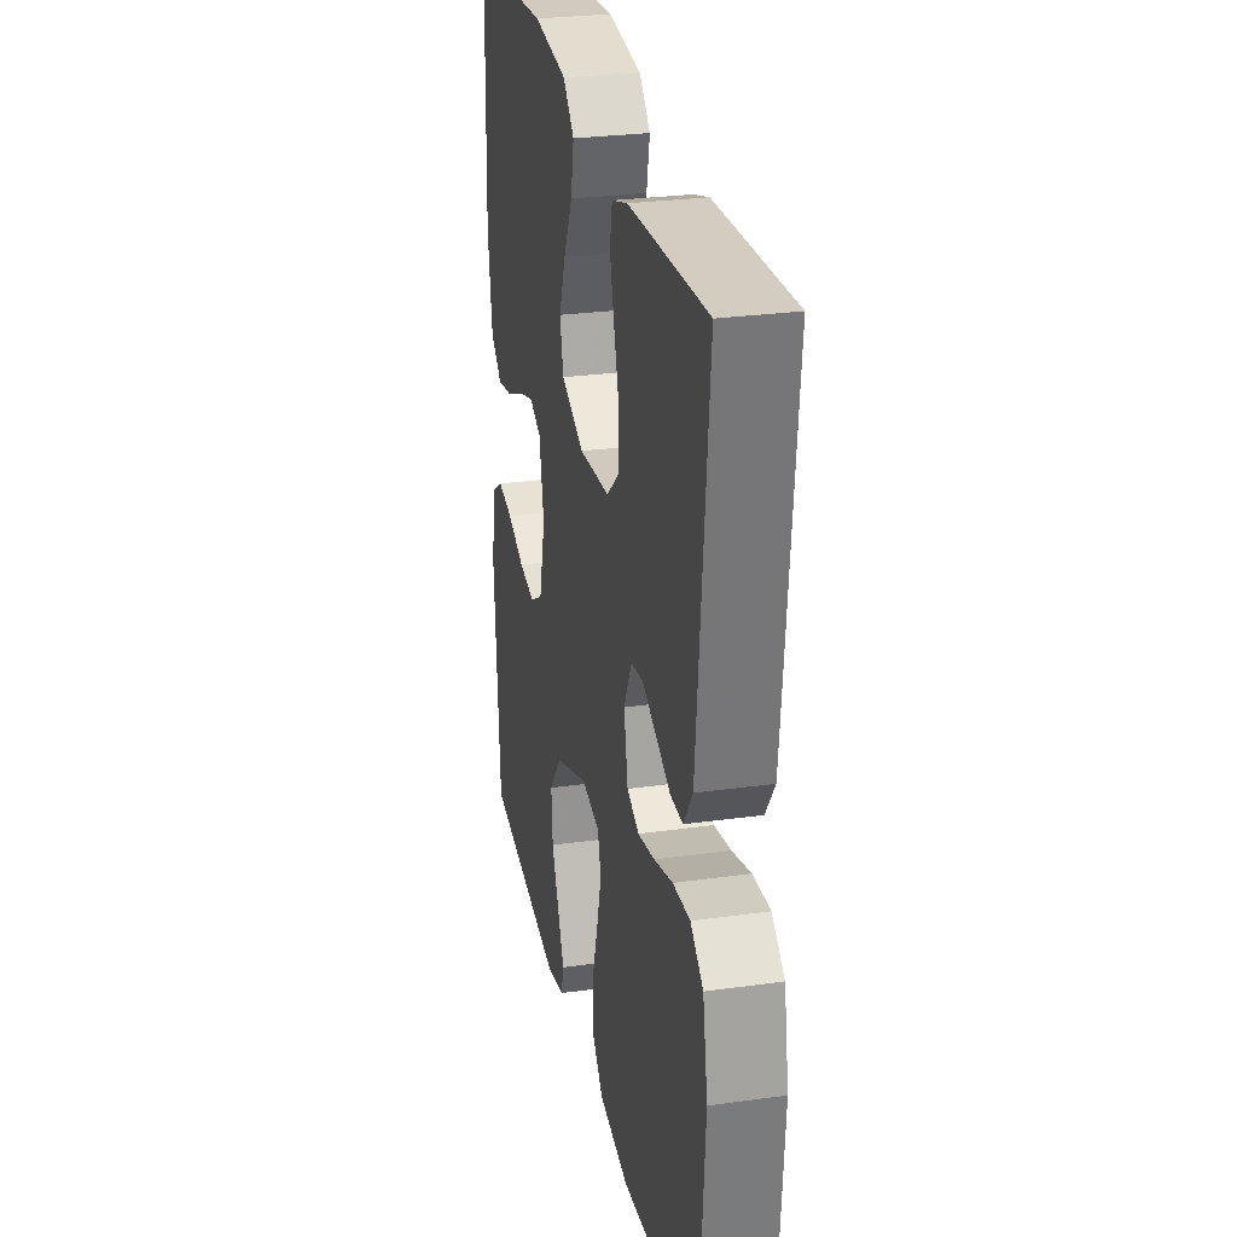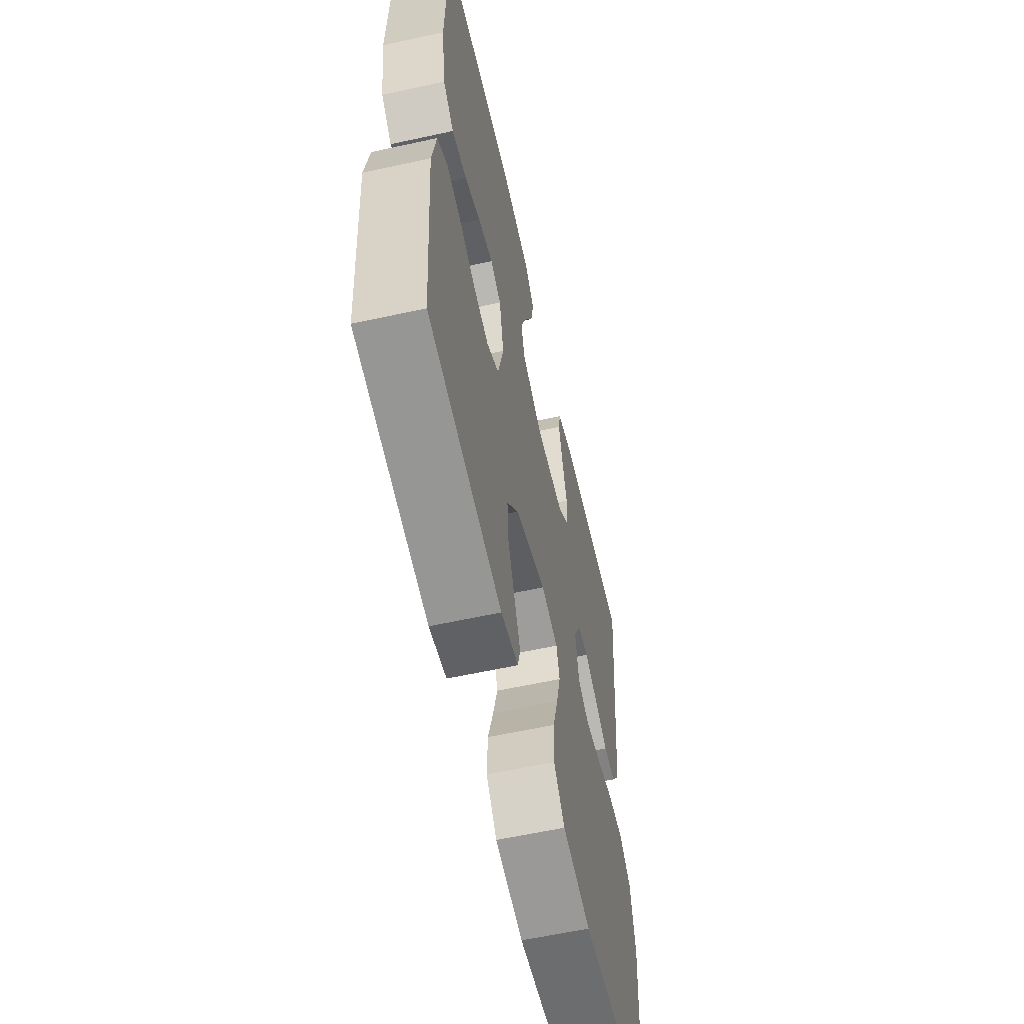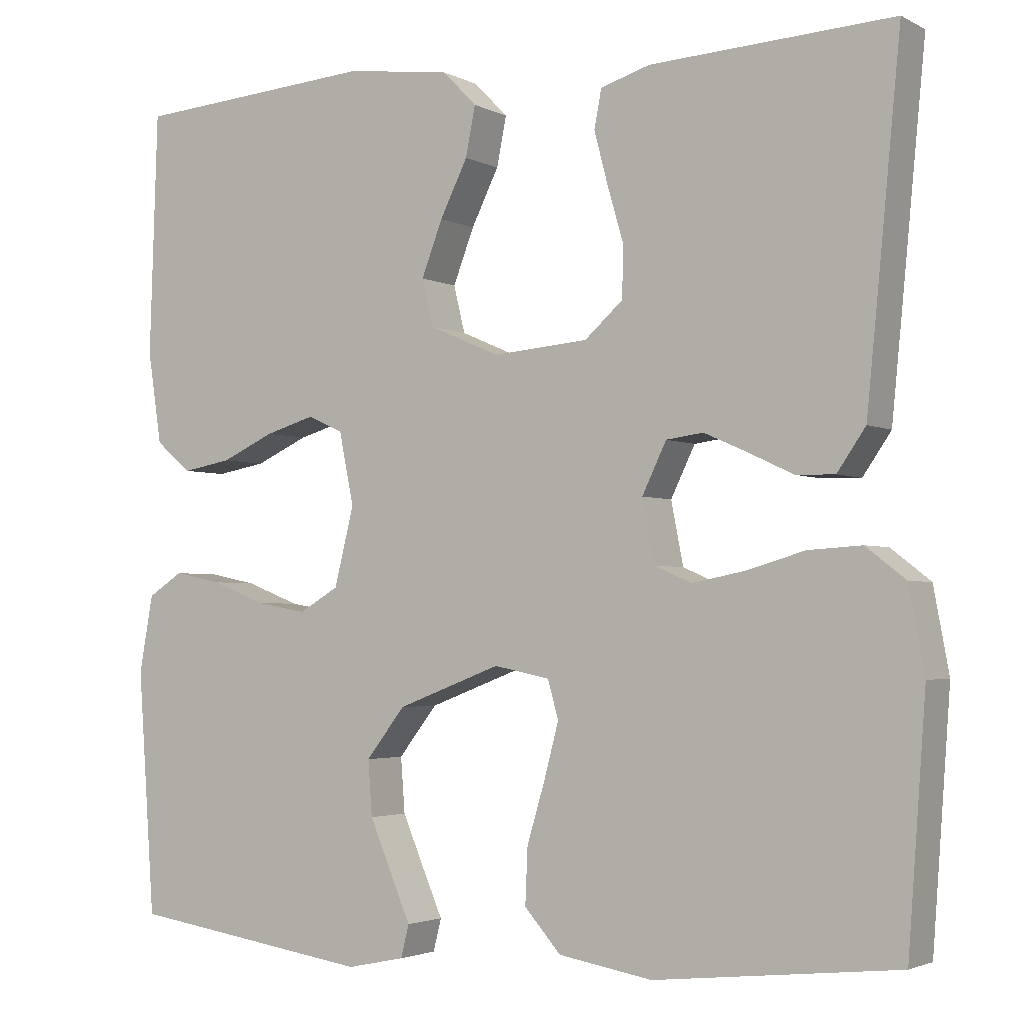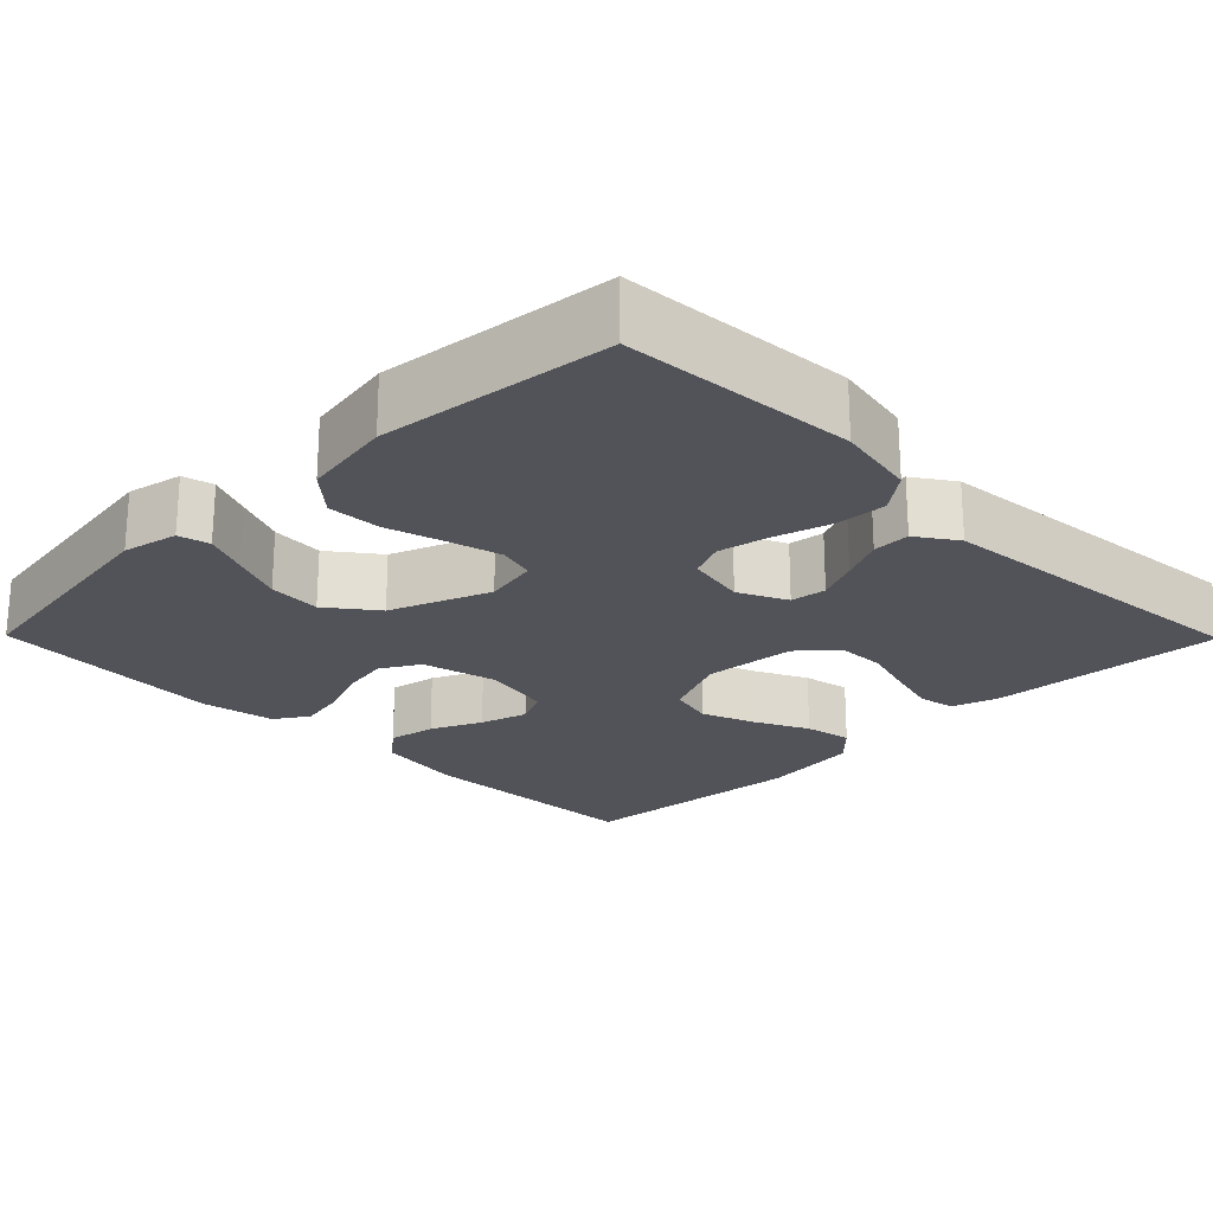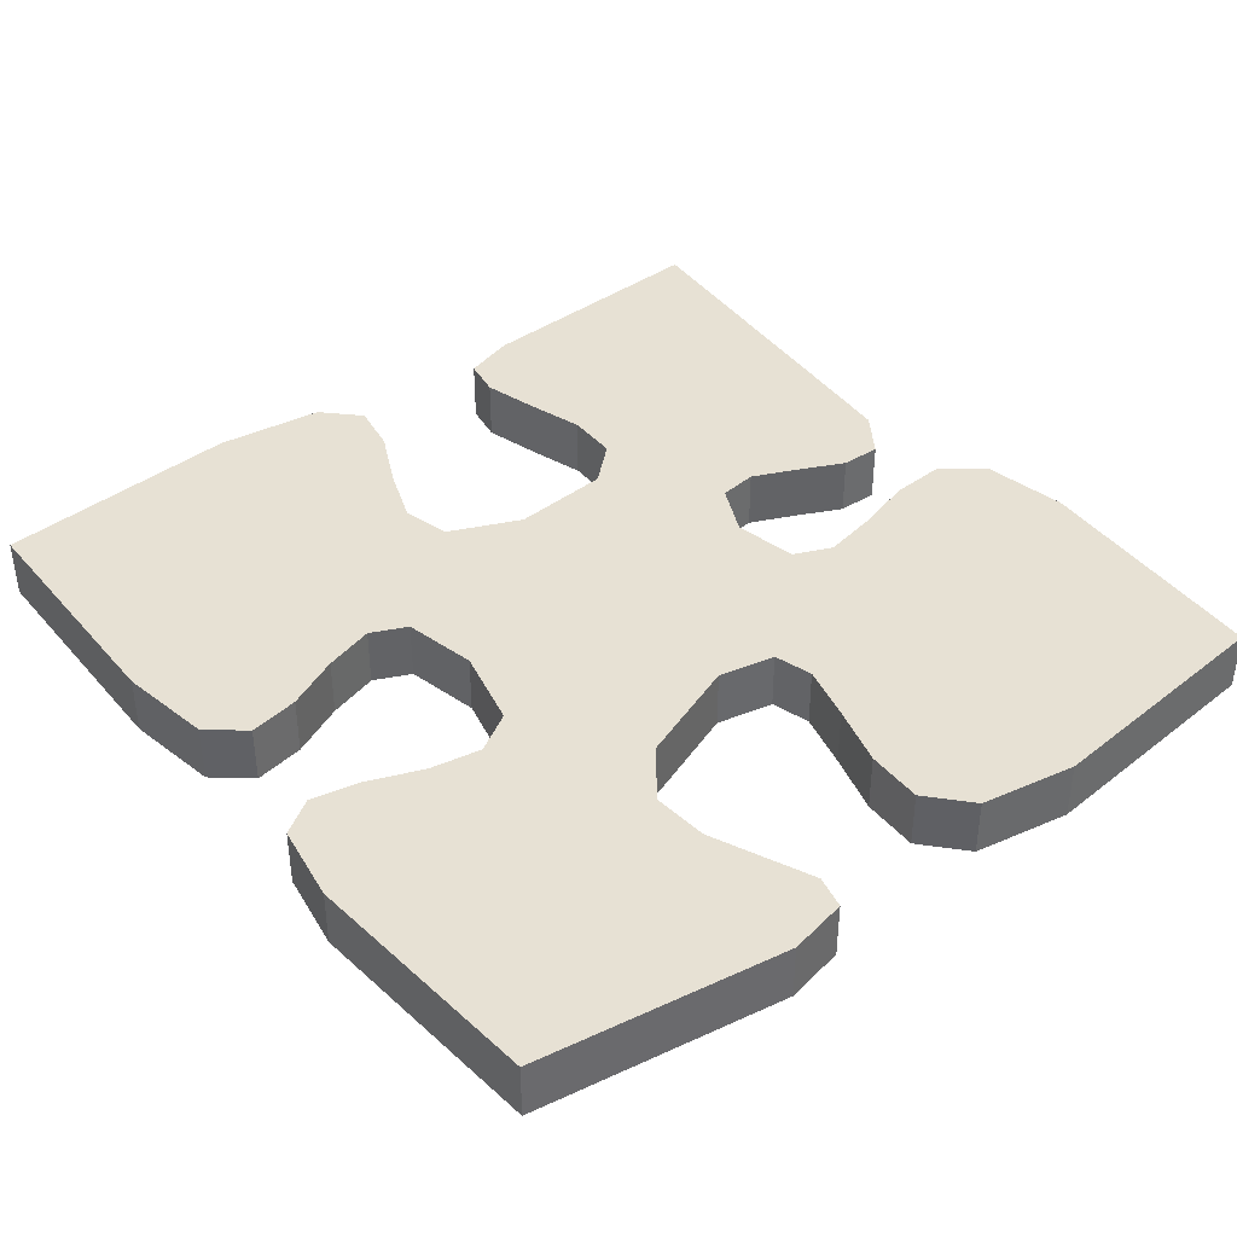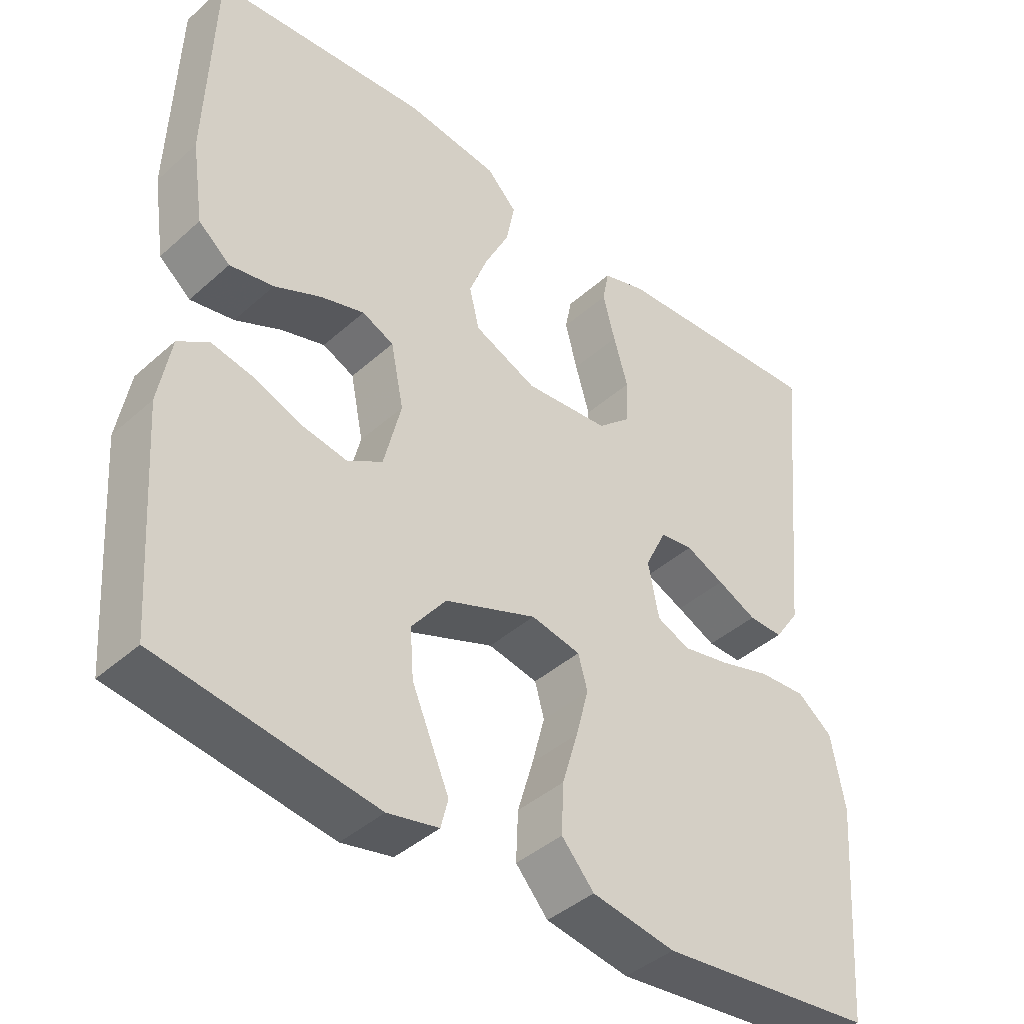
<metadata>
{"format":"obj","ext":"obj","renderer":"f3d","projection":"perspective","resolution":1024,"background":"white","views":[{"elev":27.8,"azim":-102.0,"up":"+Z"},{"elev":-59.7,"azim":102.7,"up":"+Z"},{"elev":-2.8,"azim":-149.1,"up":"+Z"},{"elev":-22.7,"azim":-135.4,"up":"+Y"},{"elev":39.6,"azim":141.8,"up":"+Y"},{"elev":-41.6,"azim":137.0,"up":"+Z"}]}
</metadata>
<code>
v 0.5 0.07 0.5
v 0.51 0.07 0.2
v 0.493 0.07 0.087
v 0.449 0.07 0.05
v 0.388 0.07 0.061
v 0.323 0.07 0.091
v 0.262 0.07 0.109
v 0.218 0.07 0.089
v 0.2 0.07 0
v 0.224 0.07 -0.097
v 0.273 0.07 -0.126
v 0.335 0.07 -0.115
v 0.402 0.07 -0.089
v 0.461 0.07 -0.077
v 0.504 0.07 -0.105
v 0.521 0.07 -0.2
v 0.5 0.07 -0.5
v 0.2 0.07 -0.545
v 0.129 0.07 -0.53
v 0.119 0.07 -0.49
v 0.143 0.07 -0.434
v 0.171 0.07 -0.368
v 0.176 0.07 -0.3
v 0.128 0.07 -0.238
v 0 0.07 -0.189
v -0.069 0.07 -0.203
v -0.082 0.07 -0.25
v -0.064 0.07 -0.318
v -0.042 0.07 -0.392
v -0.039 0.07 -0.461
v -0.084 0.07 -0.512
v -0.2 0.07 -0.532
v -0.5 0.07 -0.5
v -0.522 0.07 -0.2
v -0.503 0.07 -0.097
v -0.454 0.07 -0.059
v -0.388 0.07 -0.063
v -0.316 0.07 -0.084
v -0.251 0.07 -0.097
v -0.205 0.07 -0.077
v -0.19 0.07 0
v -0.22 0.07 0.062
v -0.266 0.07 0.068
v -0.32 0.07 0.044
v -0.375 0.07 0.018
v -0.423 0.07 0.017
v -0.458 0.07 0.068
v -0.471 0.07 0.2
v -0.5 0.07 0.5
v -0.2 0.07 0.483
v -0.139 0.07 0.464
v -0.13 0.07 0.417
v -0.147 0.07 0.352
v -0.167 0.07 0.283
v -0.165 0.07 0.221
v -0.118 0.07 0.179
v 0 0.07 0.169
v 0.087 0.07 0.207
v 0.101 0.07 0.265
v 0.075 0.07 0.333
v 0.041 0.07 0.402
v 0.029 0.07 0.463
v 0.071 0.07 0.506
v 0.2 0.07 0.523
v 0.5 0 0.5
v 0.51 0 0.2
v 0.493 0 0.087
v 0.449 0 0.05
v 0.388 0 0.061
v 0.323 0 0.091
v 0.262 0 0.109
v 0.218 0 0.089
v 0.2 0 0
v 0.224 0 -0.097
v 0.273 0 -0.126
v 0.335 0 -0.115
v 0.402 0 -0.089
v 0.461 0 -0.077
v 0.504 0 -0.105
v 0.521 0 -0.2
v 0.5 0 -0.5
v 0.2 0 -0.545
v 0.129 0 -0.53
v 0.119 0 -0.49
v 0.143 0 -0.434
v 0.171 0 -0.368
v 0.176 0 -0.3
v 0.128 0 -0.238
v 0 0 -0.189
v -0.069 0 -0.203
v -0.082 0 -0.25
v -0.064 0 -0.318
v -0.042 0 -0.392
v -0.039 0 -0.461
v -0.084 0 -0.512
v -0.2 0 -0.532
v -0.5 0 -0.5
v -0.522 0 -0.2
v -0.503 0 -0.097
v -0.454 0 -0.059
v -0.388 0 -0.063
v -0.316 0 -0.084
v -0.251 0 -0.097
v -0.205 0 -0.077
v -0.19 0 0
v -0.22 0 0.062
v -0.266 0 0.068
v -0.32 0 0.044
v -0.375 0 0.018
v -0.423 0 0.017
v -0.458 0 0.068
v -0.471 0 0.2
v -0.5 0 0.5
v -0.2 0 0.483
v -0.139 0 0.464
v -0.13 0 0.417
v -0.147 0 0.352
v -0.167 0 0.283
v -0.165 0 0.221
v -0.118 0 0.179
v 0 0 0.169
v 0.087 0 0.207
v 0.101 0 0.265
v 0.075 0 0.333
v 0.041 0 0.402
v 0.029 0 0.463
v 0.071 0 0.506
v 0.2 0 0.523
f 60 61 62 63
f 59 60 63 64
f 58 59 64 1
f 51 52 53 54
f 49 50 51 54
f 49 54 55
f 48 49 55 56
f 44 45 46 47
f 43 44 47 48
f 42 43 48 56
f 35 36 37 38
f 35 38 39
f 34 35 39
f 33 34 39
f 32 33 39 40
f 28 29 30 31
f 27 28 31 32
f 26 27 32 40
f 18 19 20 21
f 18 21 22
f 17 18 22 23
f 12 13 14 15
f 11 12 15 16
f 3 4 5 6
f 3 6 7
f 58 1 2 3
f 57 58 3 7
f 41 42 56 57
f 25 26 40 41
f 24 25 41 57
f 11 16 17 23
f 10 11 23 24
f 9 10 24 57
f 57 7 8
f 8 9 57
f 127 126 125 124
f 128 127 124 123
f 65 128 123 122
f 118 117 116 115
f 118 115 114 113
f 119 118 113
f 120 119 113 112
f 111 110 109 108
f 112 111 108 107
f 120 112 107 106
f 102 101 100 99
f 103 102 99
f 103 99 98
f 103 98 97
f 104 103 97 96
f 95 94 93 92
f 96 95 92 91
f 104 96 91 90
f 85 84 83 82
f 86 85 82
f 87 86 82 81
f 79 78 77 76
f 80 79 76 75
f 70 69 68 67
f 71 70 67
f 67 66 65 122
f 71 67 122 121
f 121 120 106 105
f 105 104 90 89
f 121 105 89 88
f 87 81 80 75
f 88 87 75 74
f 121 88 74 73
f 72 71 121
f 121 73 72
f 1 65 66 2
f 2 66 67 3
f 3 67 68 4
f 4 68 69 5
f 5 69 70 6
f 6 70 71 7
f 7 71 72 8
f 8 72 73 9
f 9 73 74 10
f 10 74 75 11
f 11 75 76 12
f 12 76 77 13
f 13 77 78 14
f 14 78 79 15
f 15 79 80 16
f 16 80 81 17
f 17 81 82 18
f 18 82 83 19
f 19 83 84 20
f 20 84 85 21
f 21 85 86 22
f 22 86 87 23
f 23 87 88 24
f 24 88 89 25
f 25 89 90 26
f 26 90 91 27
f 27 91 92 28
f 28 92 93 29
f 29 93 94 30
f 30 94 95 31
f 31 95 96 32
f 32 96 97 33
f 33 97 98 34
f 34 98 99 35
f 35 99 100 36
f 36 100 101 37
f 37 101 102 38
f 38 102 103 39
f 39 103 104 40
f 40 104 105 41
f 41 105 106 42
f 42 106 107 43
f 43 107 108 44
f 44 108 109 45
f 45 109 110 46
f 46 110 111 47
f 47 111 112 48
f 48 112 113 49
f 49 113 114 50
f 50 114 115 51
f 51 115 116 52
f 52 116 117 53
f 53 117 118 54
f 54 118 119 55
f 55 119 120 56
f 56 120 121 57
f 57 121 122 58
f 58 122 123 59
f 59 123 124 60
f 60 124 125 61
f 61 125 126 62
f 62 126 127 63
f 63 127 128 64
f 64 128 65 1

</code>
